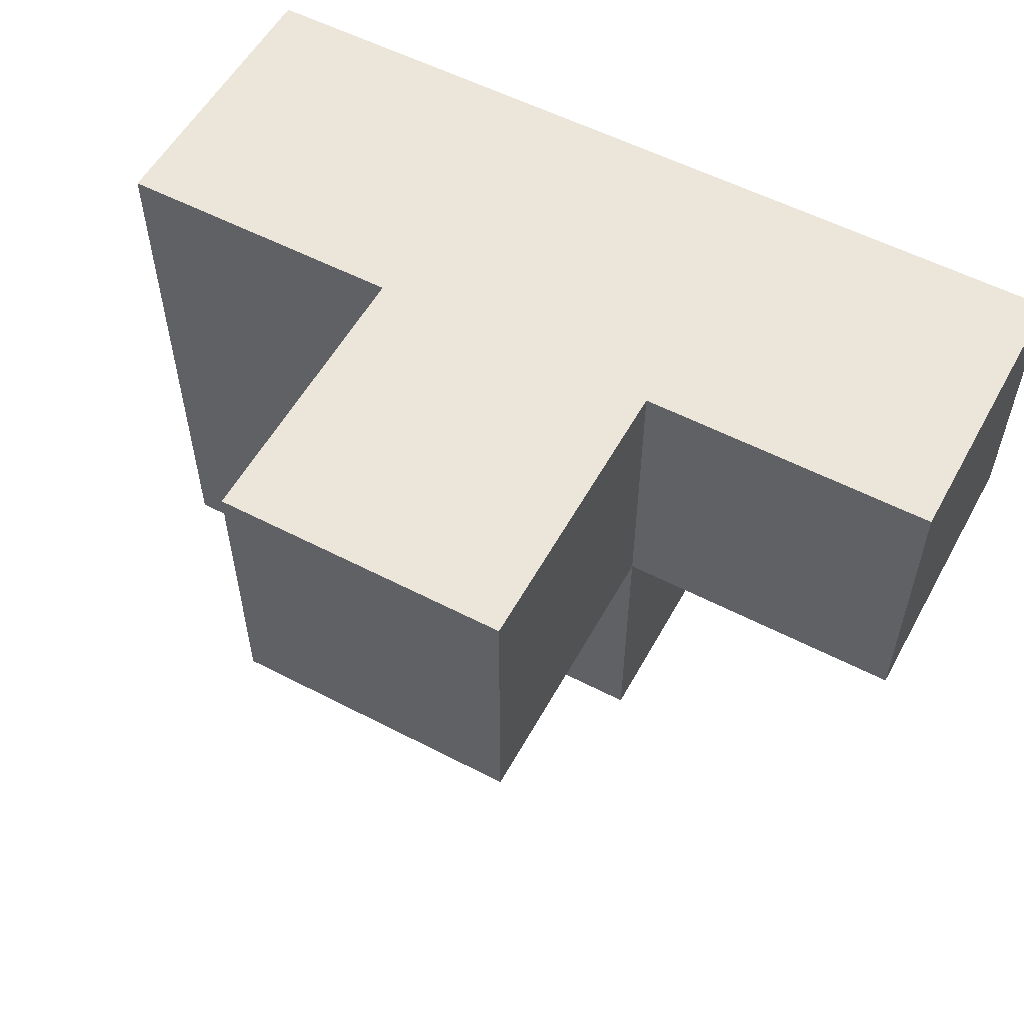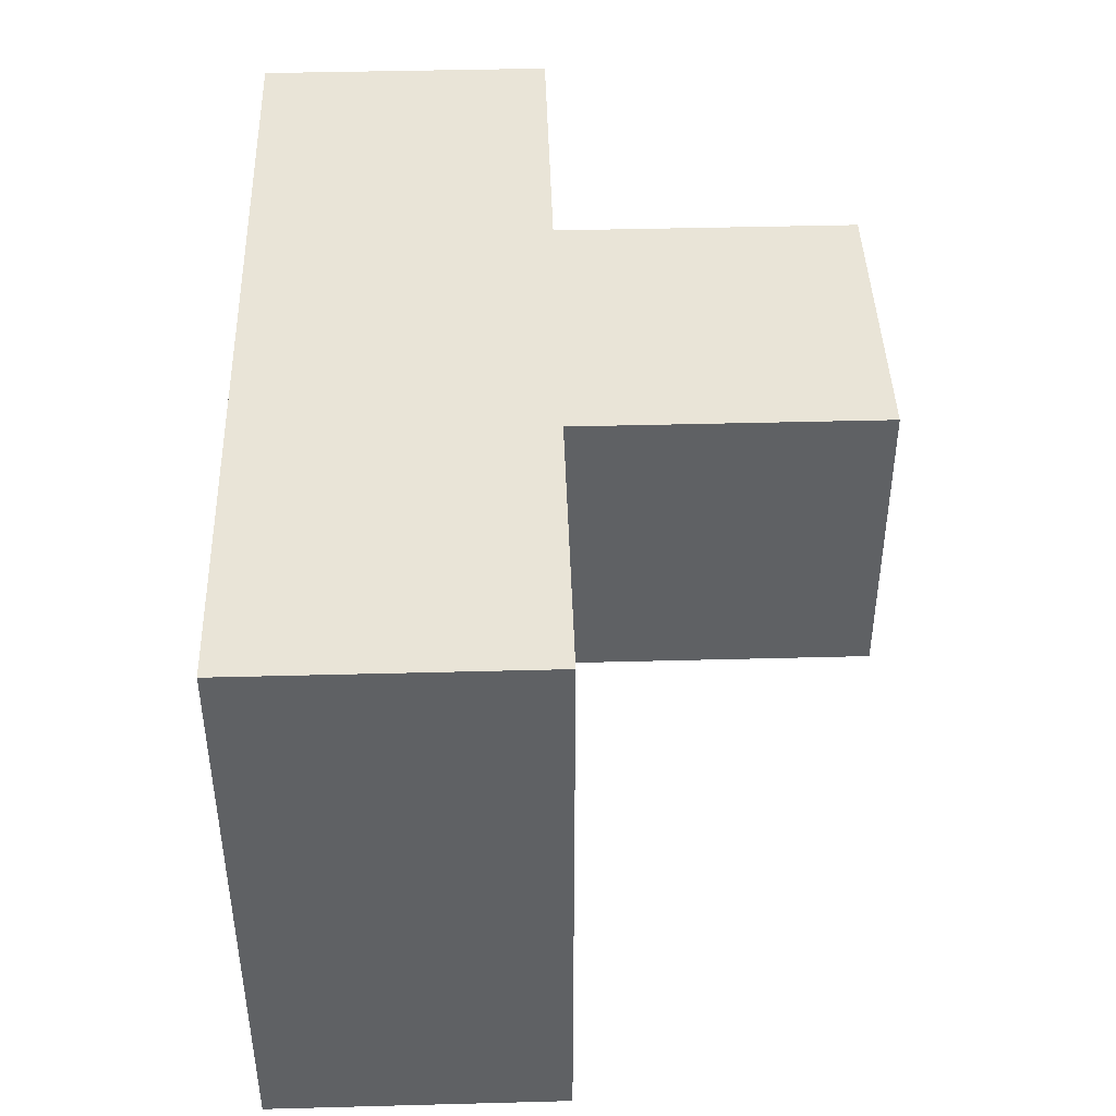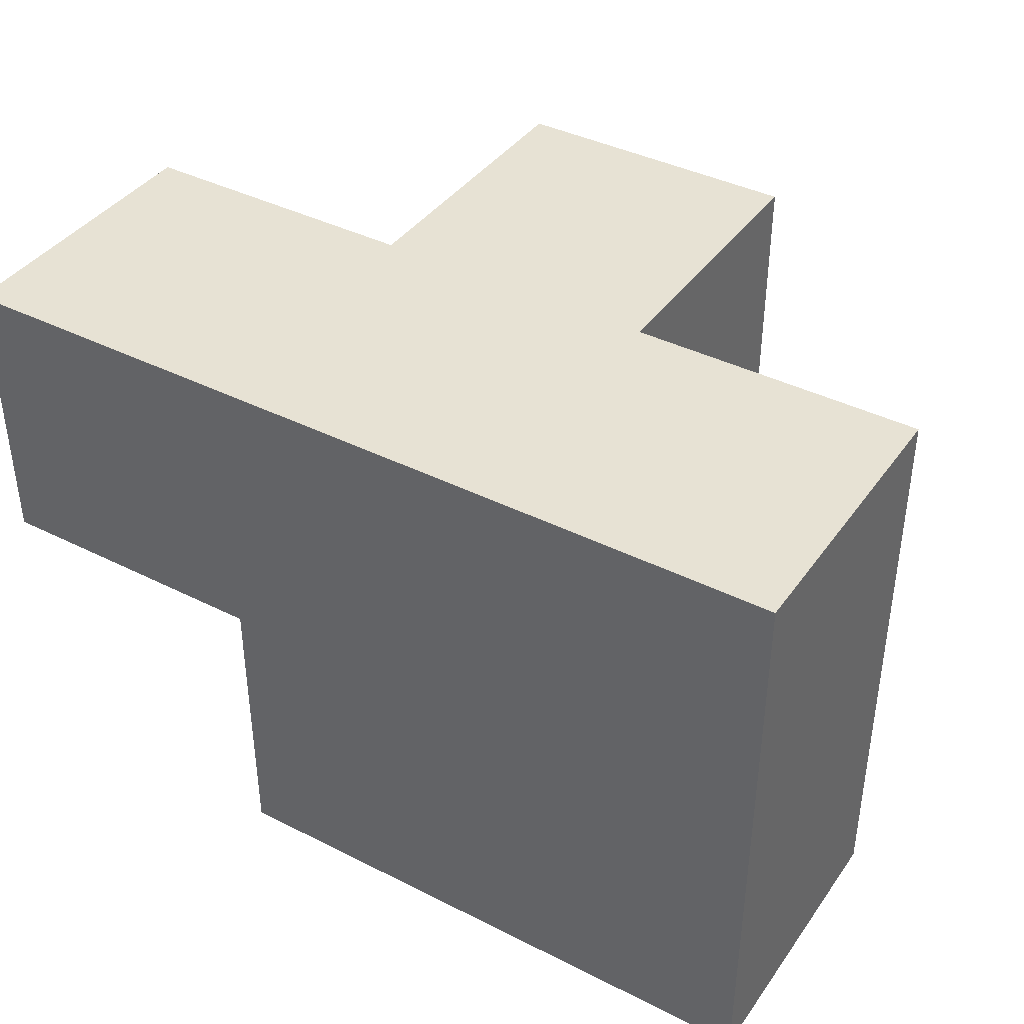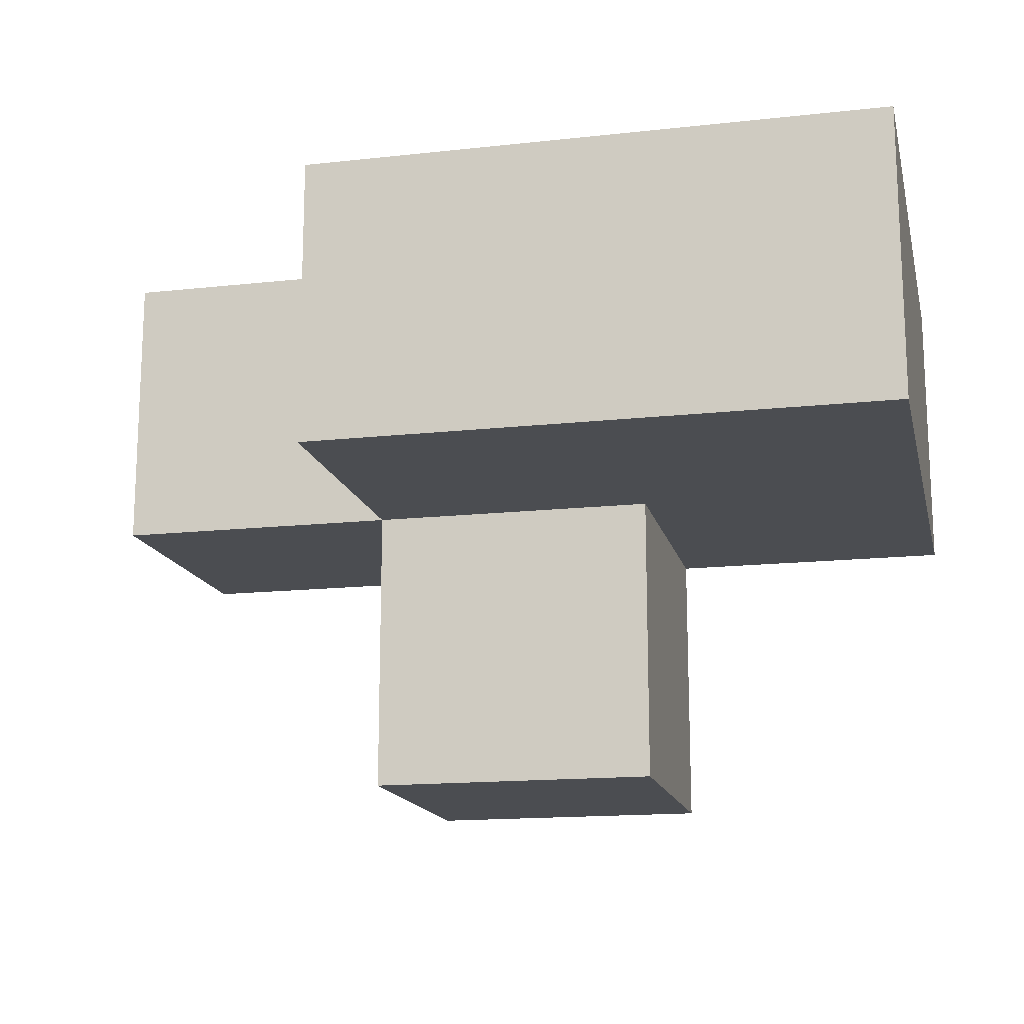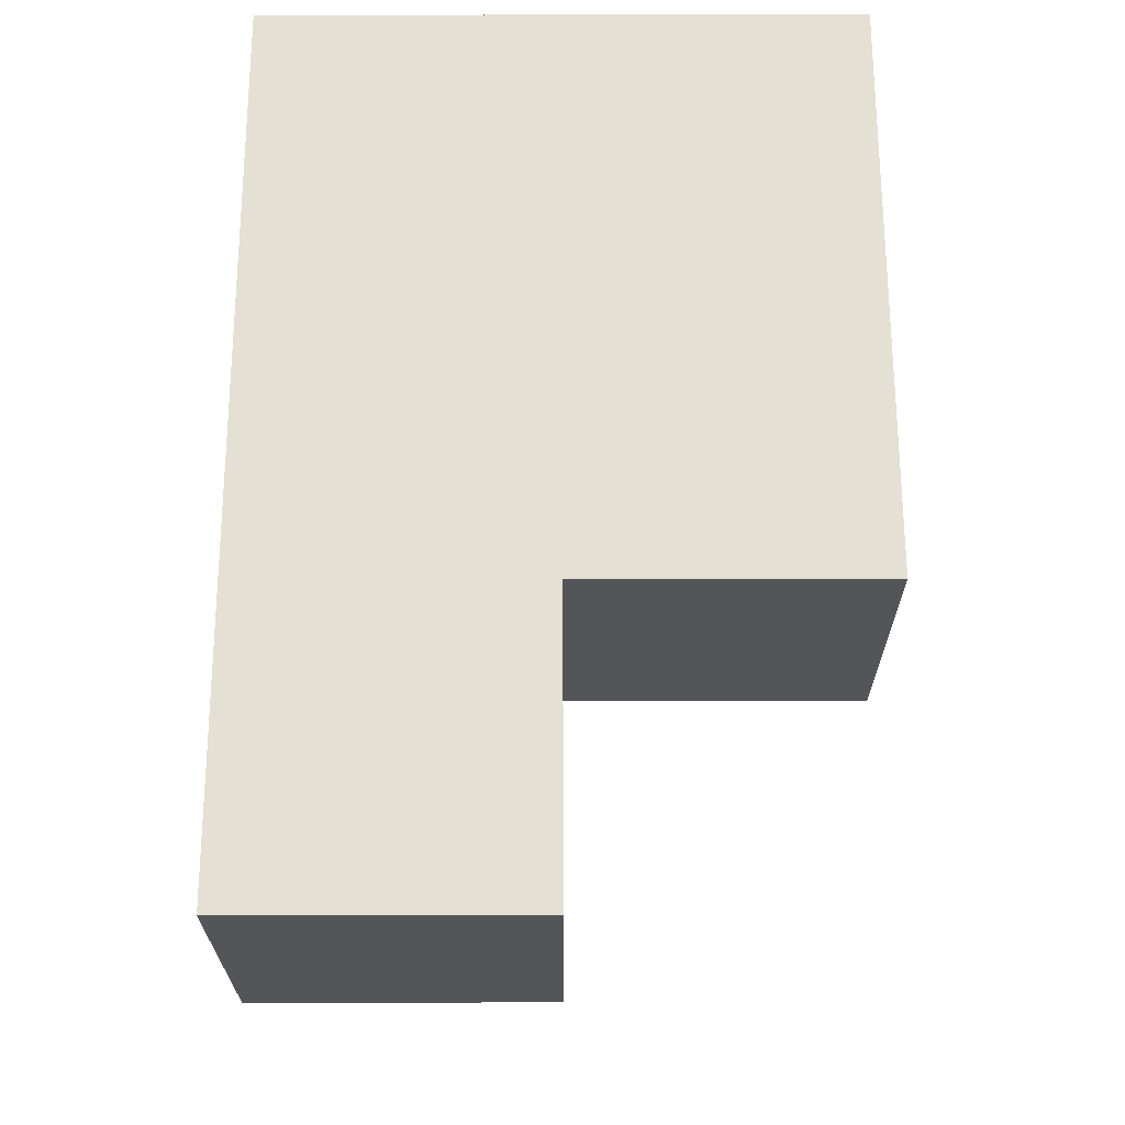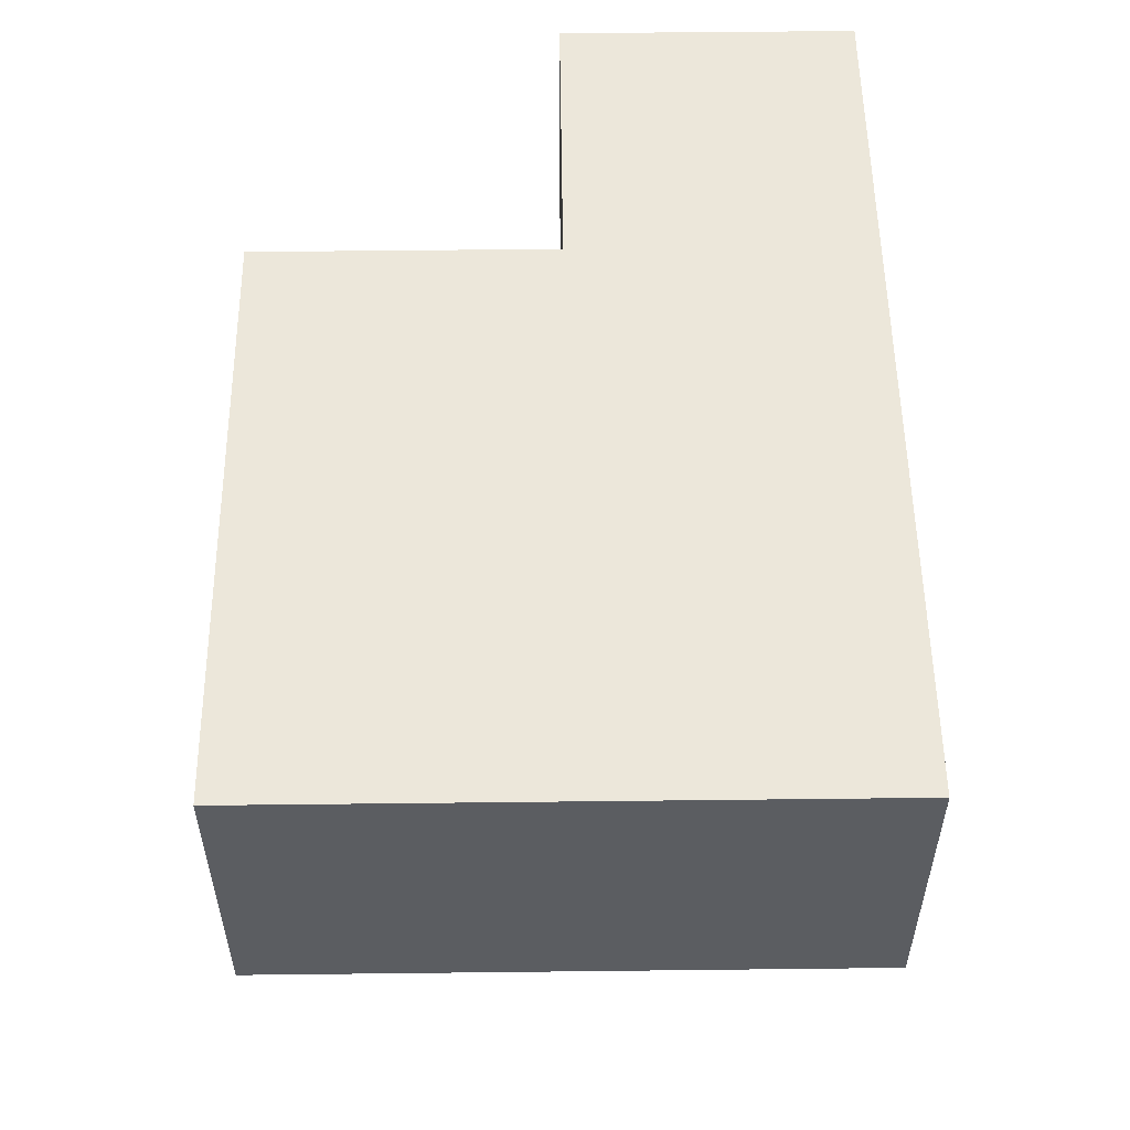
<metadata>
{"format":"obj","ext":"obj","renderer":"f3d","projection":"perspective","resolution":1024,"background":"white","views":[{"elev":55.8,"azim":28.6,"up":"+Z"},{"elev":43.1,"azim":-91.8,"up":"+Z"},{"elev":39.9,"azim":-148.1,"up":"+Z"},{"elev":-15.6,"azim":-167.0,"up":"+Y"},{"elev":65.9,"azim":89.9,"up":"+Y"},{"elev":54.0,"azim":-90.7,"up":"+Y"}]}
</metadata>
<code>
v 2.004 0.01269 2.002
v 2.004 1.993 2.002
v 2.004 1.003 2.992
v 2.994 1.993 1.012
v 1.014 1.993 2.002
v 2.994 1.003 2.002
v 3.984 1.003 2.002
v 2.994 0.01269 2.992
v 1.014 1.003 2.992
v 2.004 1.003 2.002
v 2.004 1.993 1.012
v 3.984 1.993 2.992
v 2.994 1.003 1.012
v 1.014 1.993 1.012
v 2.994 1.993 2.992
v 1.014 1.003 2.002
v 2.994 0.01269 2.002
v 2.004 0.01269 2.992
v 3.984 1.993 2.002
v 2.004 1.993 2.992
v 2.004 1.003 1.012
v 2.994 1.003 2.992
v 2.994 1.993 2.002
v 1.014 1.993 2.992
v 3.984 1.003 2.992
v 1.014 1.003 1.012
f 3 22 20
f 15 20 22
f 23 2 15
f 20 15 2
f 7 6 19
f 23 19 6
f 22 25 15
f 12 15 25
f 6 7 22
f 25 22 7
f 19 23 12
f 15 12 23
f 7 19 25
f 12 25 19
f 13 21 4
f 11 4 21
f 21 13 10
f 6 10 13
f 4 11 23
f 2 23 11
f 13 4 6
f 23 6 4
f 17 1 6
f 10 6 1
f 18 8 3
f 22 3 8
f 1 17 18
f 8 18 17
f 10 1 3
f 18 3 1
f 17 6 8
f 22 8 6
f 21 26 11
f 14 11 26
f 26 21 16
f 10 16 21
f 11 14 2
f 5 2 14
f 14 26 5
f 16 5 26
f 9 3 24
f 20 24 3
f 16 10 9
f 3 9 10
f 2 5 20
f 24 20 5
f 5 16 24
f 9 24 16

</code>
